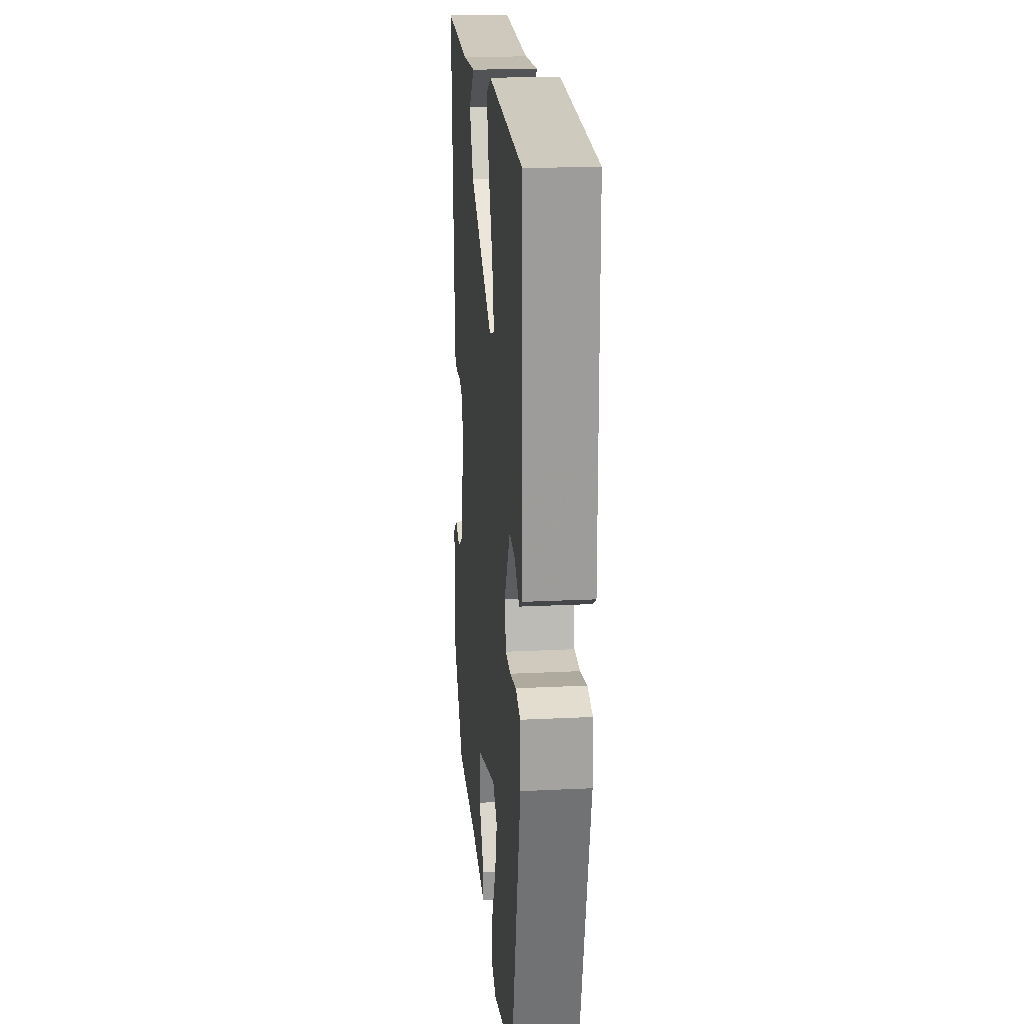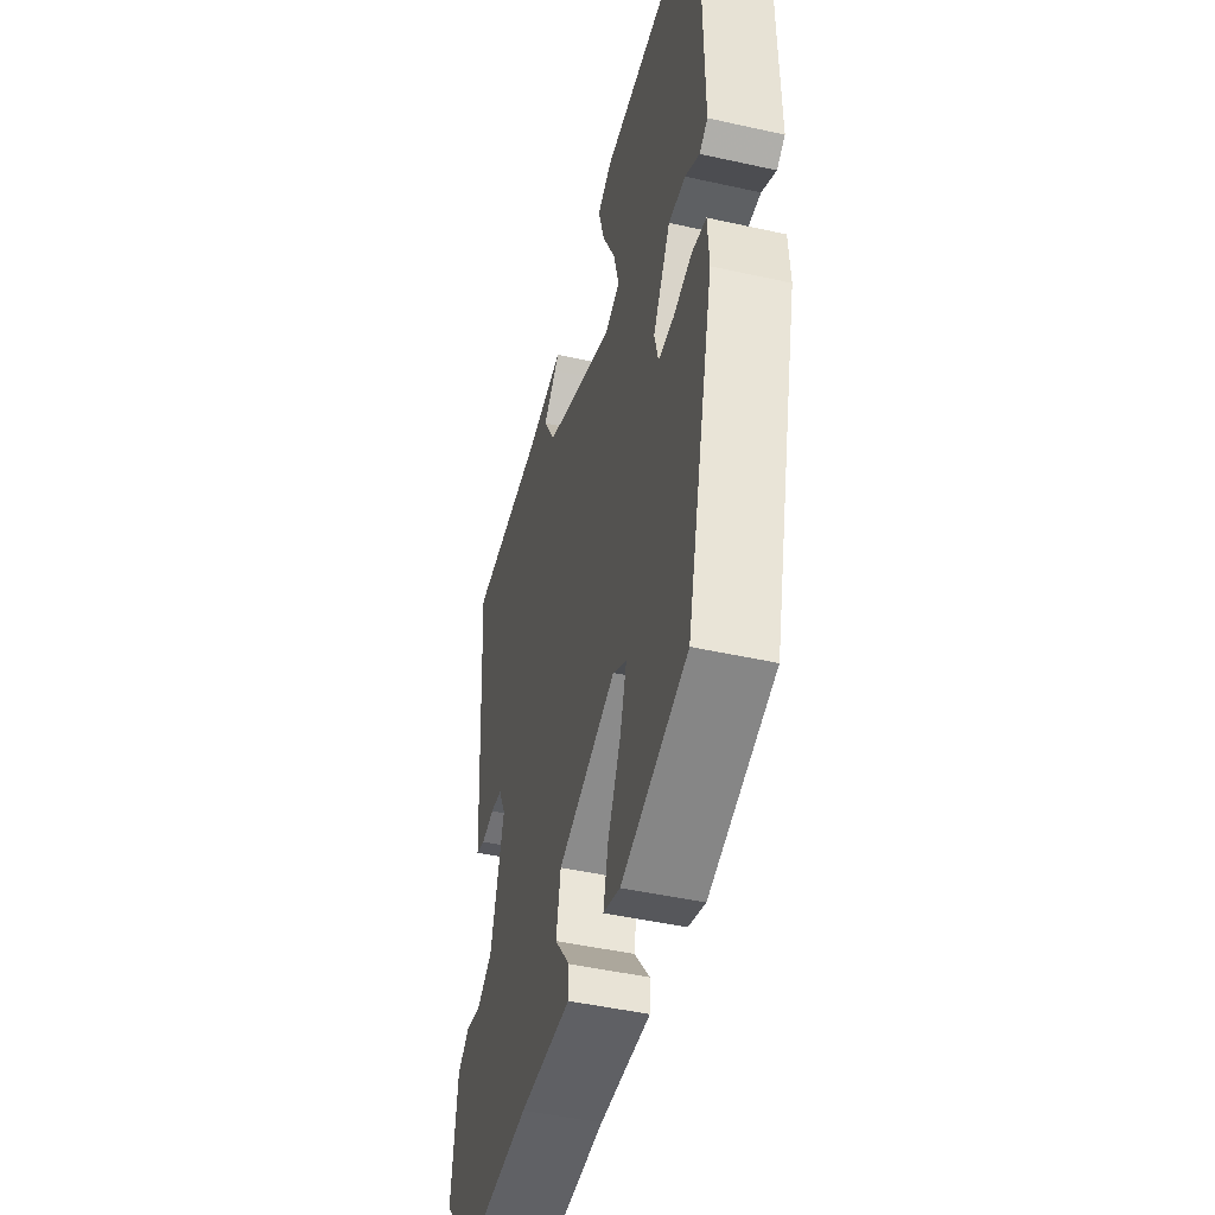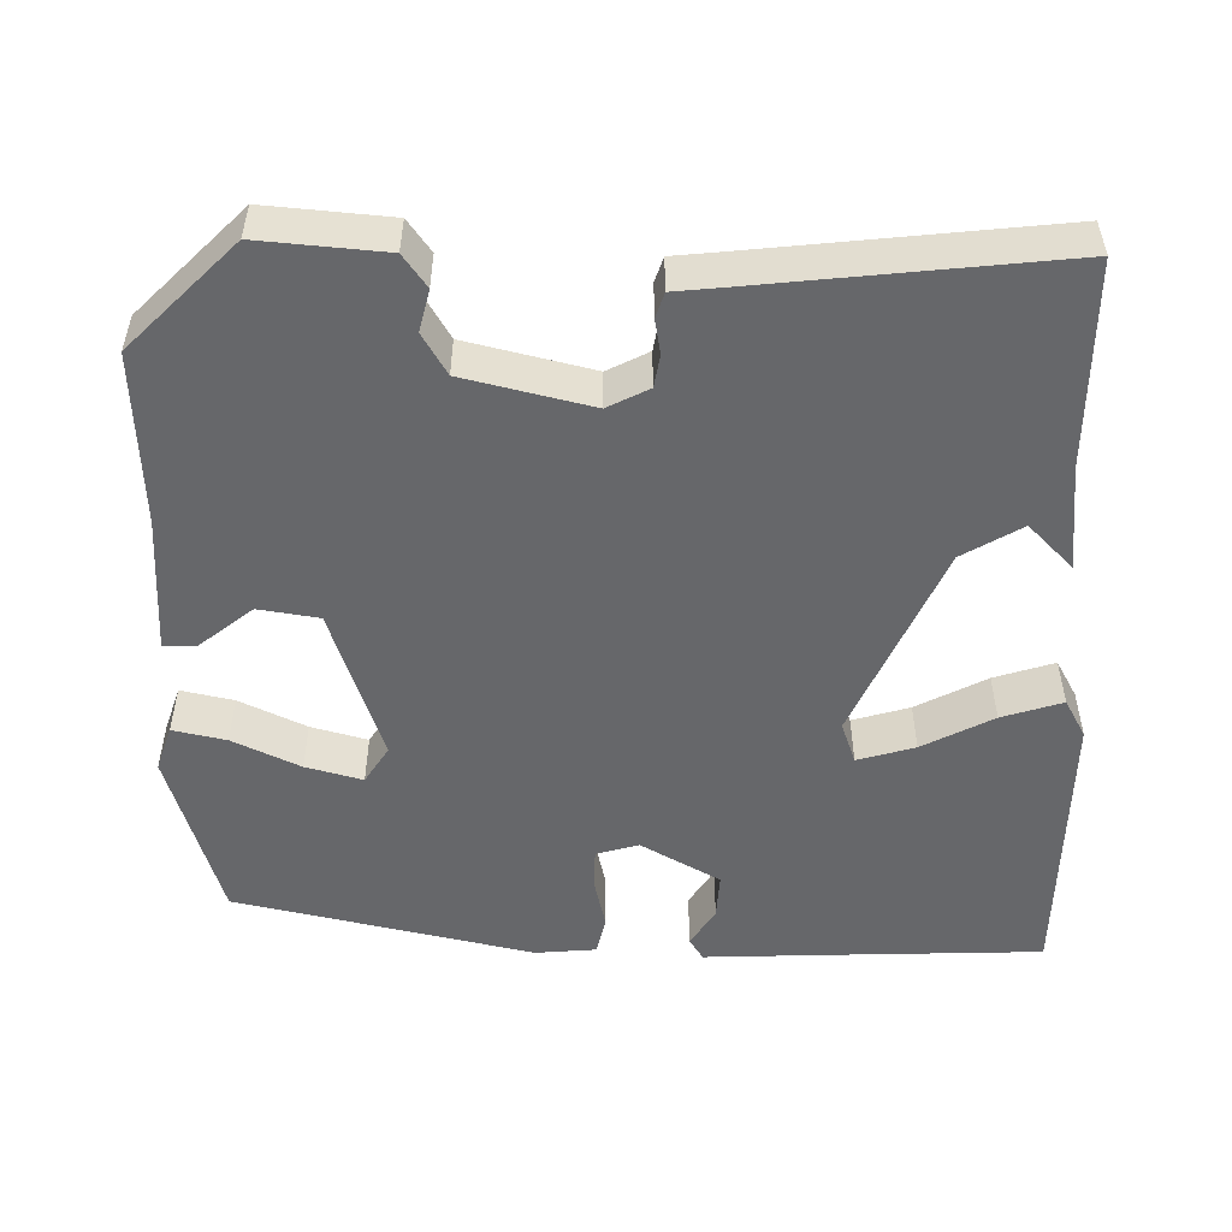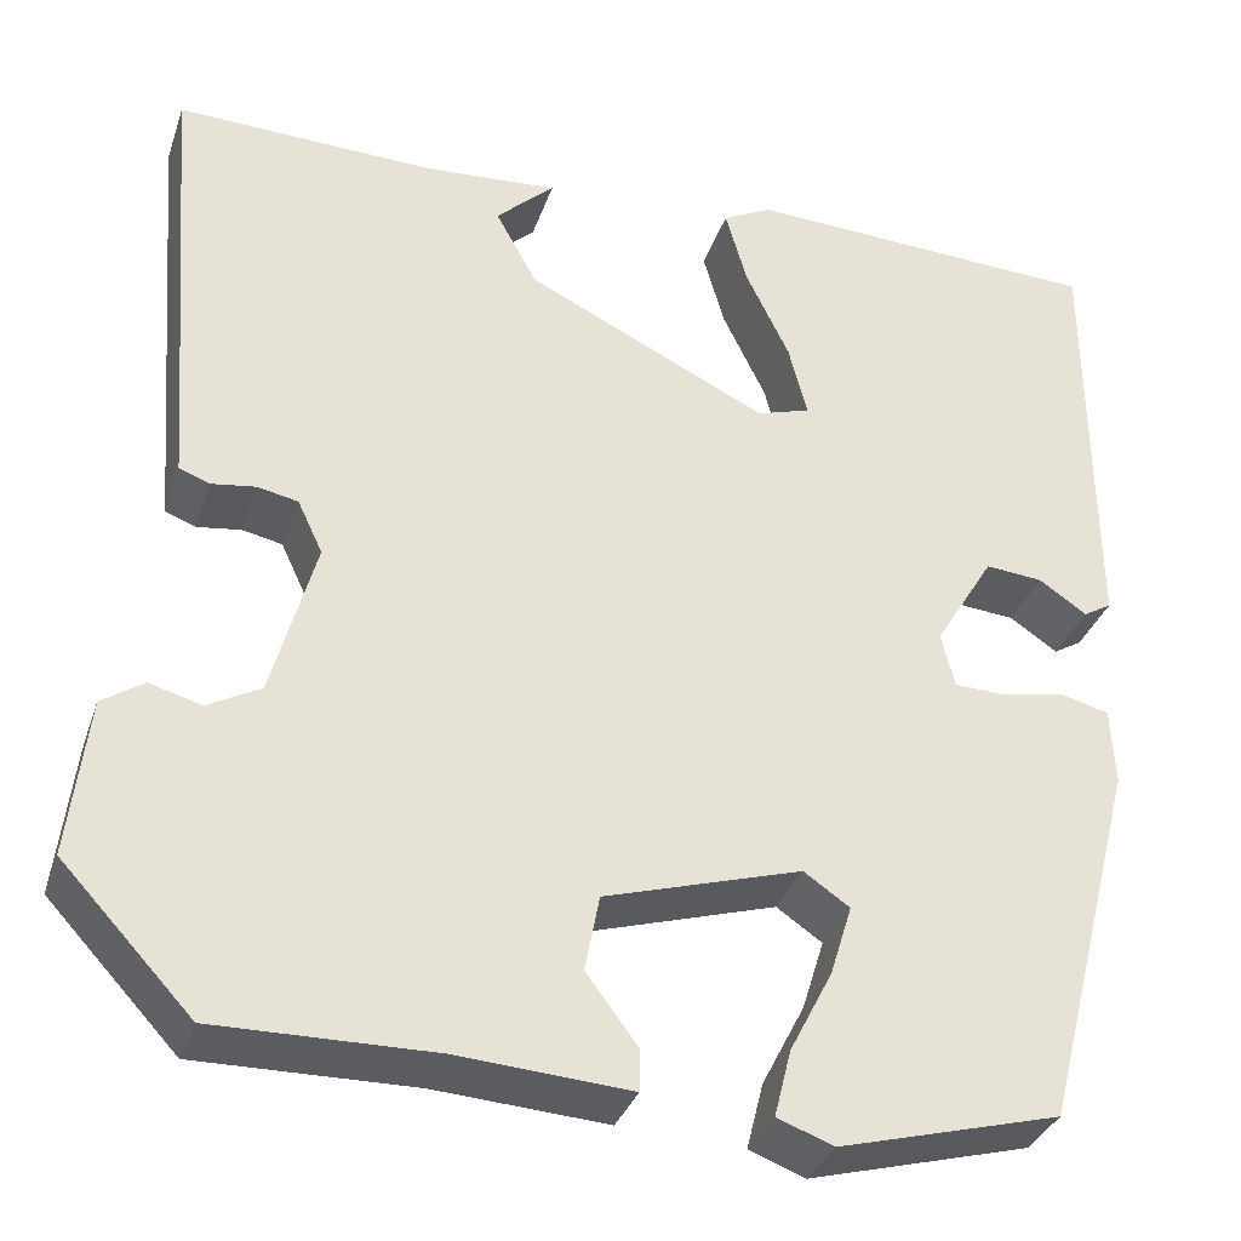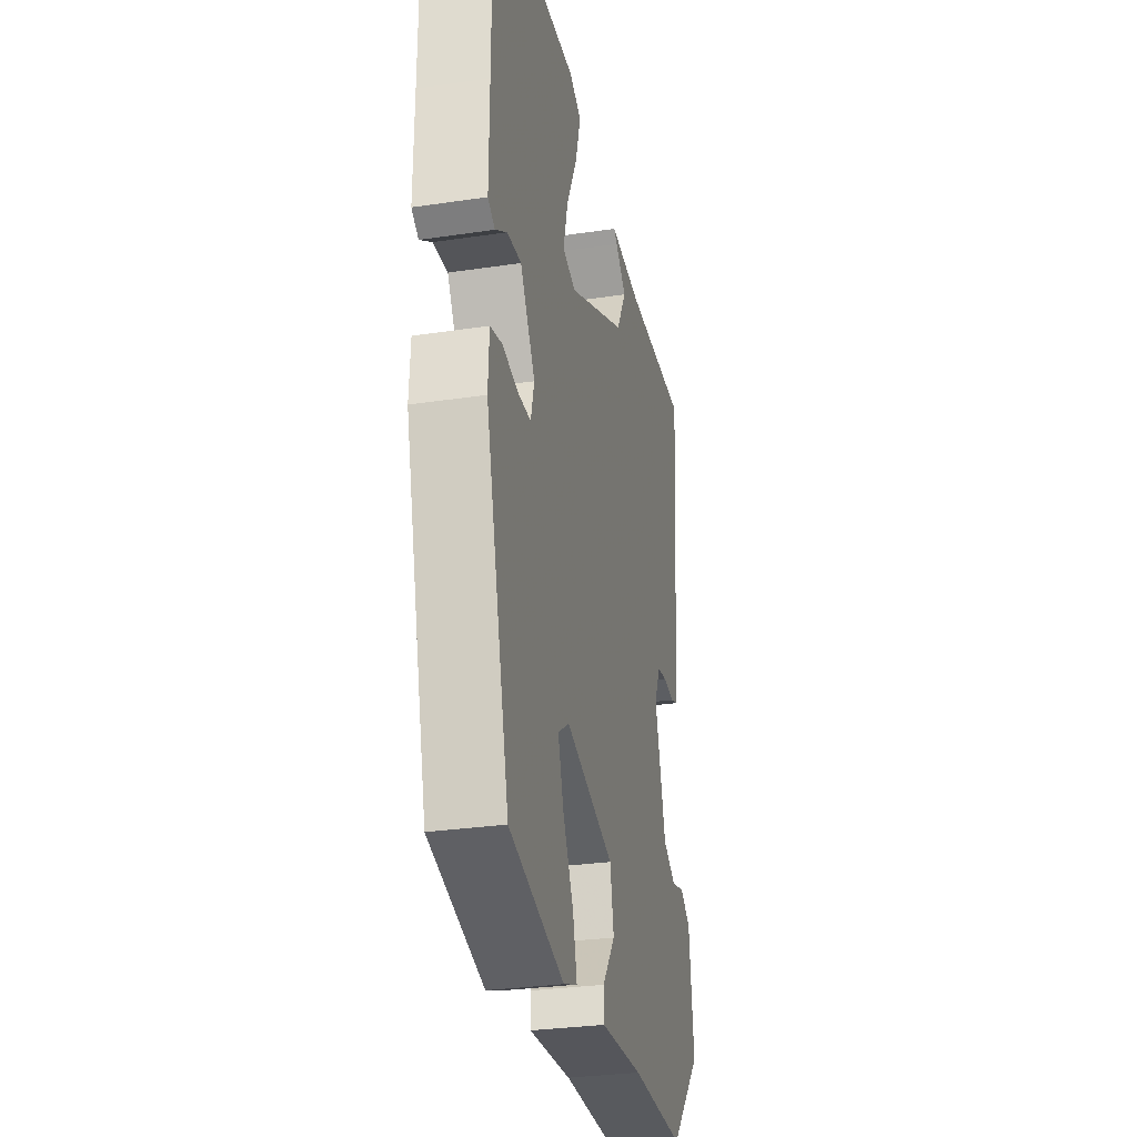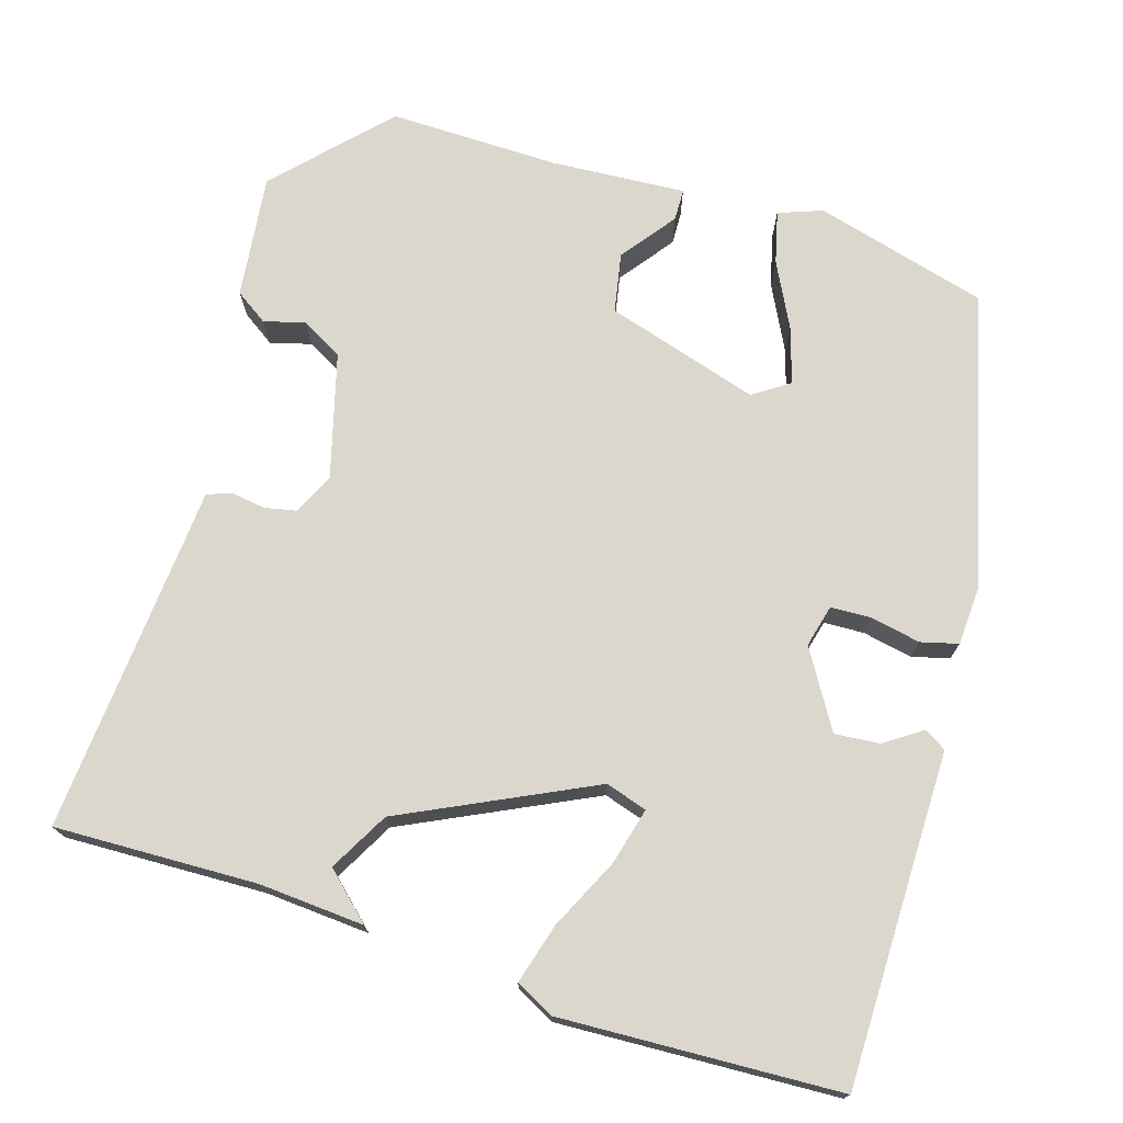
<metadata>
{"format":"obj","ext":"obj","renderer":"f3d","projection":"perspective","resolution":1024,"background":"white","views":[{"elev":20.5,"azim":84.9,"up":"+Z"},{"elev":-47.3,"azim":75.9,"up":"+Z"},{"elev":-52.2,"azim":-89.0,"up":"+Y"},{"elev":-33.9,"azim":-17.6,"up":"+Z"},{"elev":-29.9,"azim":102.3,"up":"+Z"},{"elev":73.4,"azim":17.2,"up":"+Y"}]}
</metadata>
<code>
v 0.462 0.07 0.499
v 0.463 0.07 0.226
v 0.464 0.07 0.09
v 0.437 0.07 0.074
v 0.391 0.07 0.105
v 0.336 0.07 0.11
v 0.279 0.07 0.016
v 0.292 0.07 -0.036
v 0.342 0.07 -0.038
v 0.403 0.07 -0.026
v 0.449 0.07 -0.038
v 0.453 0.07 -0.112
v 0.361 0.07 -0.47
v 0.149 0.07 -0.527
v 0.095 0.07 -0.507
v 0.111 0.07 -0.443
v 0.152 0.07 -0.363
v 0.173 0.07 -0.295
v 0.129 0.07 -0.265
v -0.06 0.07 -0.322
v -0.074 0.07 -0.395
v -0.024 0.07 -0.462
v -0.025 0.07 -0.501
v -0.191 0.07 -0.49
v -0.4 0.07 -0.493
v -0.525 0.07 -0.36
v -0.507 0.07 -0.208
v -0.467 0.07 -0.181
v -0.417 0.07 -0.195
v -0.366 0.07 -0.167
v -0.324 0.07 -0.014
v -0.348 0.07 0.037
v -0.387 0.07 0.045
v -0.429 0.07 0.039
v -0.459 0.07 0.05
v -0.463 0.07 0.106
v -0.492 0.07 0.48
v -0.243 0.07 0.472
v -0.114 0.07 0.481
v -0.127 0.07 0.469
v -0.17 0.07 0.429
v -0.13 0.07 0.356
v 0.102 0.07 0.244
v 0.153 0.07 0.26
v 0.135 0.07 0.33
v 0.093 0.07 0.417
v 0.072 0.07 0.491
v 0.119 0.07 0.515
v 0.462 0 0.499
v 0.463 0 0.226
v 0.464 0 0.09
v 0.437 0 0.074
v 0.391 0 0.105
v 0.336 0 0.11
v 0.279 0 0.016
v 0.292 0 -0.036
v 0.342 0 -0.038
v 0.403 0 -0.026
v 0.449 0 -0.038
v 0.453 0 -0.112
v 0.361 0 -0.47
v 0.149 0 -0.527
v 0.095 0 -0.507
v 0.111 0 -0.443
v 0.152 0 -0.363
v 0.173 0 -0.295
v 0.129 0 -0.265
v -0.06 0 -0.322
v -0.074 0 -0.395
v -0.024 0 -0.462
v -0.025 0 -0.501
v -0.191 0 -0.49
v -0.4 0 -0.493
v -0.525 0 -0.36
v -0.507 0 -0.208
v -0.467 0 -0.181
v -0.417 0 -0.195
v -0.366 0 -0.167
v -0.324 0 -0.014
v -0.348 0 0.037
v -0.387 0 0.045
v -0.429 0 0.039
v -0.459 0 0.05
v -0.463 0 0.106
v -0.492 0 0.48
v -0.243 0 0.472
v -0.114 0 0.481
v -0.127 0 0.469
v -0.17 0 0.429
v -0.13 0 0.356
v 0.102 0 0.244
v 0.153 0 0.26
v 0.135 0 0.33
v 0.093 0 0.417
v 0.072 0 0.491
v 0.119 0 0.515
f 45 46 47 48
f 44 45 48 1
f 38 39 40
f 38 40 41
f 36 37 38 41
f 33 34 35 36
f 32 33 36 41
f 31 32 41 42
f 26 27 28 29
f 24 25 26 29
f 24 29 30
f 21 22 23 24
f 20 21 24 30
f 19 20 30 31
f 14 15 16 17
f 14 17 18
f 13 14 18
f 12 13 18
f 9 10 11 12
f 8 9 12 18
f 7 8 18 19
f 2 3 4 5
f 44 1 2 5
f 43 44 5 6
f 7 19 31 42
f 6 7 42 43
f 96 95 94 93
f 49 96 93 92
f 88 87 86
f 89 88 86
f 89 86 85 84
f 84 83 82 81
f 89 84 81 80
f 90 89 80 79
f 77 76 75 74
f 77 74 73 72
f 78 77 72
f 72 71 70 69
f 78 72 69 68
f 79 78 68 67
f 65 64 63 62
f 66 65 62
f 66 62 61
f 66 61 60
f 60 59 58 57
f 66 60 57 56
f 67 66 56 55
f 53 52 51 50
f 53 50 49 92
f 54 53 92 91
f 90 79 67 55
f 91 90 55 54
f 1 49 50 2
f 2 50 51 3
f 3 51 52 4
f 4 52 53 5
f 5 53 54 6
f 6 54 55 7
f 7 55 56 8
f 8 56 57 9
f 9 57 58 10
f 10 58 59 11
f 11 59 60 12
f 12 60 61 13
f 13 61 62 14
f 14 62 63 15
f 15 63 64 16
f 16 64 65 17
f 17 65 66 18
f 18 66 67 19
f 19 67 68 20
f 20 68 69 21
f 21 69 70 22
f 22 70 71 23
f 23 71 72 24
f 24 72 73 25
f 25 73 74 26
f 26 74 75 27
f 27 75 76 28
f 28 76 77 29
f 29 77 78 30
f 30 78 79 31
f 31 79 80 32
f 32 80 81 33
f 33 81 82 34
f 34 82 83 35
f 35 83 84 36
f 36 84 85 37
f 37 85 86 38
f 38 86 87 39
f 39 87 88 40
f 40 88 89 41
f 41 89 90 42
f 42 90 91 43
f 43 91 92 44
f 44 92 93 45
f 45 93 94 46
f 46 94 95 47
f 47 95 96 48
f 48 96 49 1

</code>
